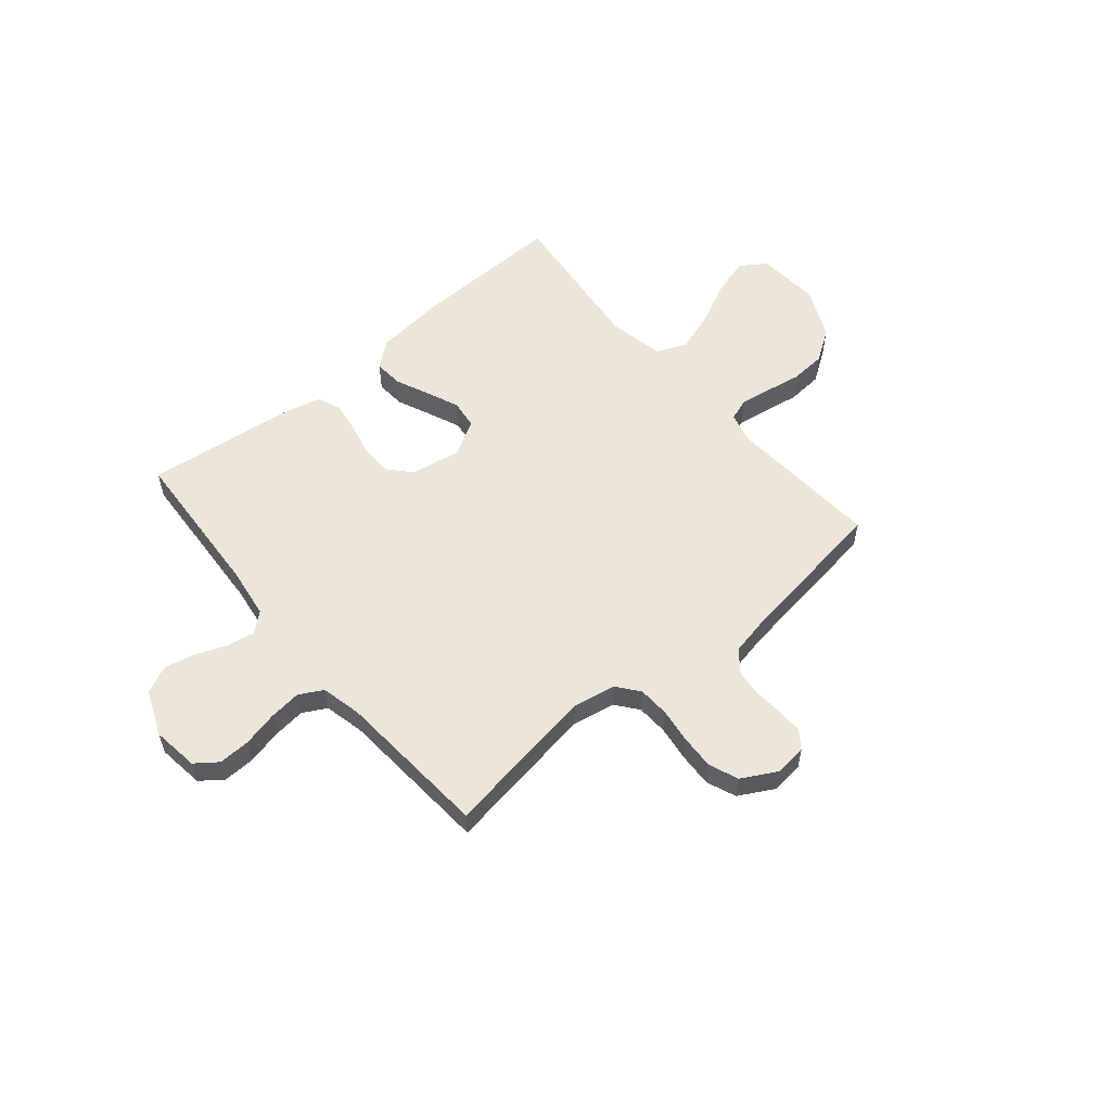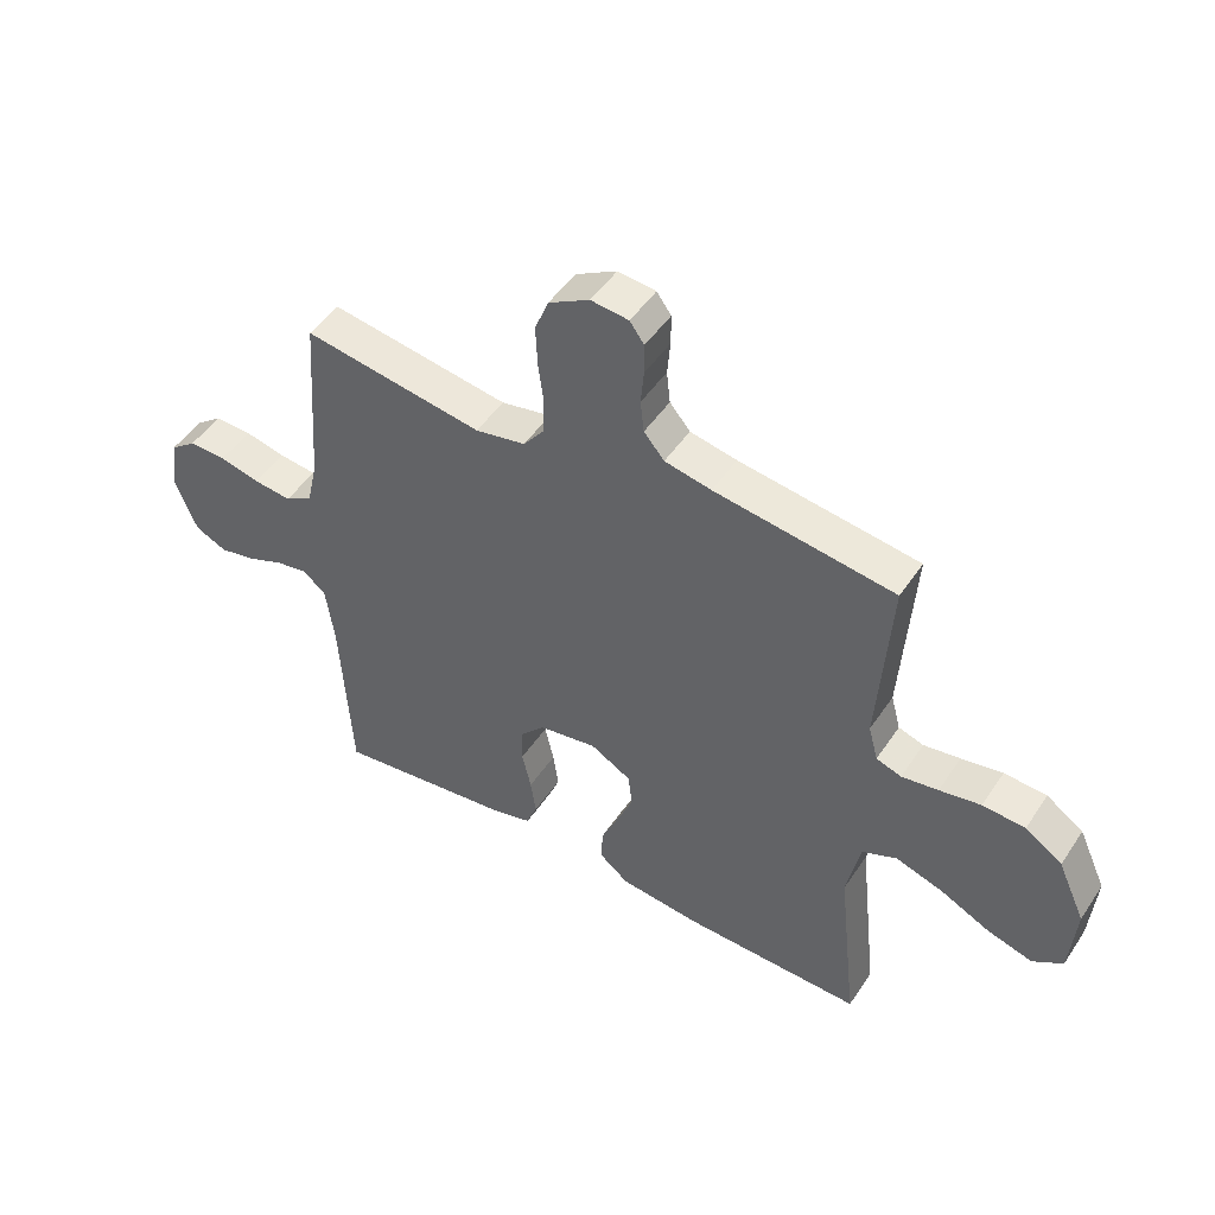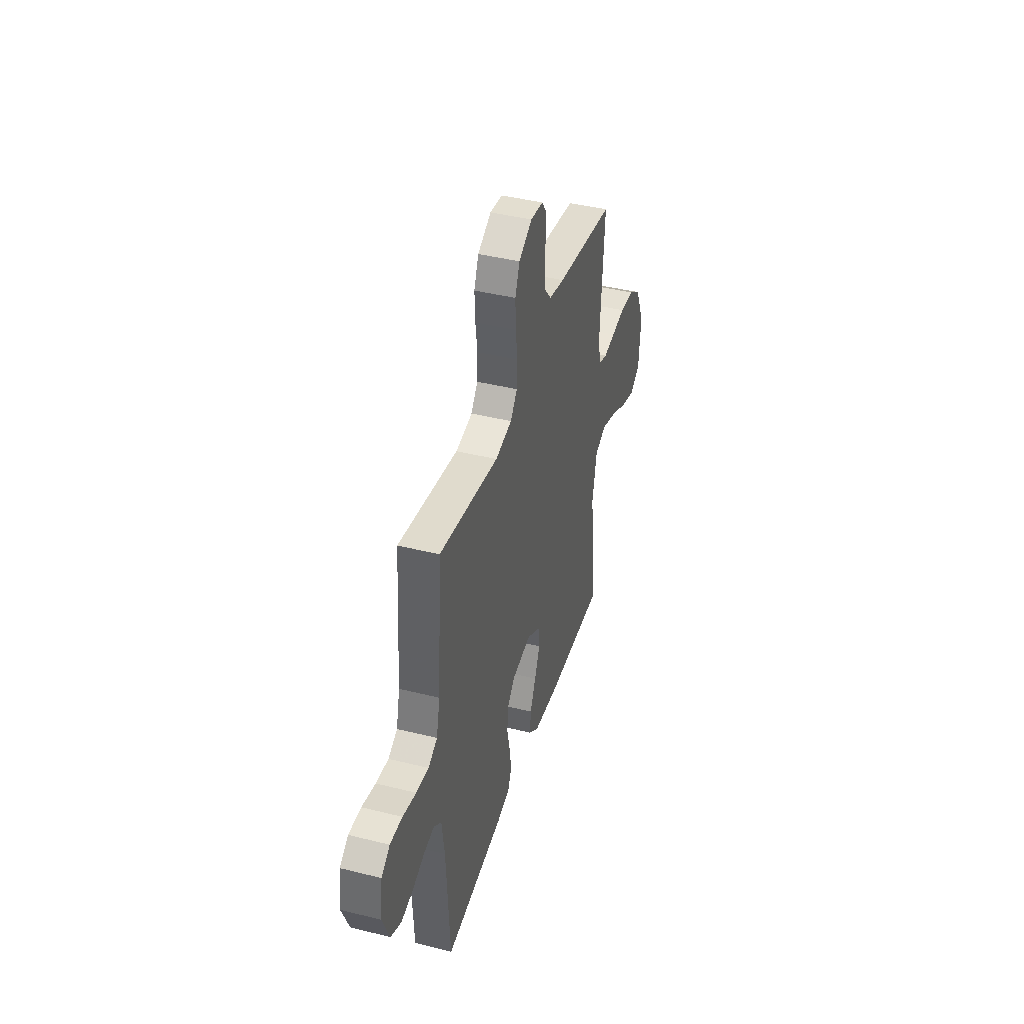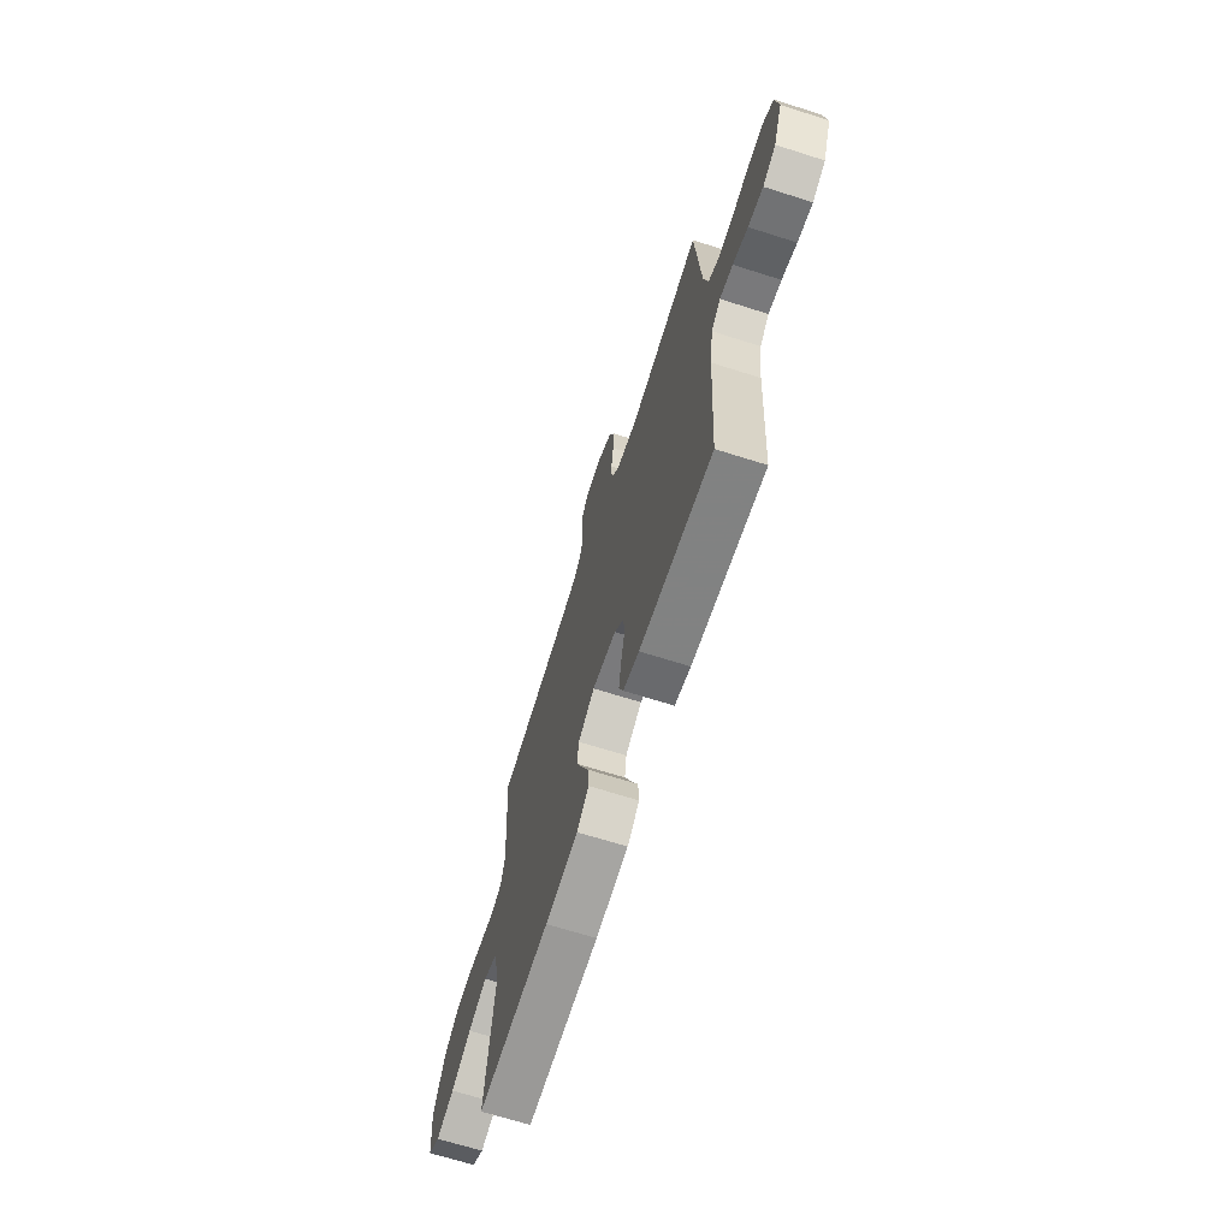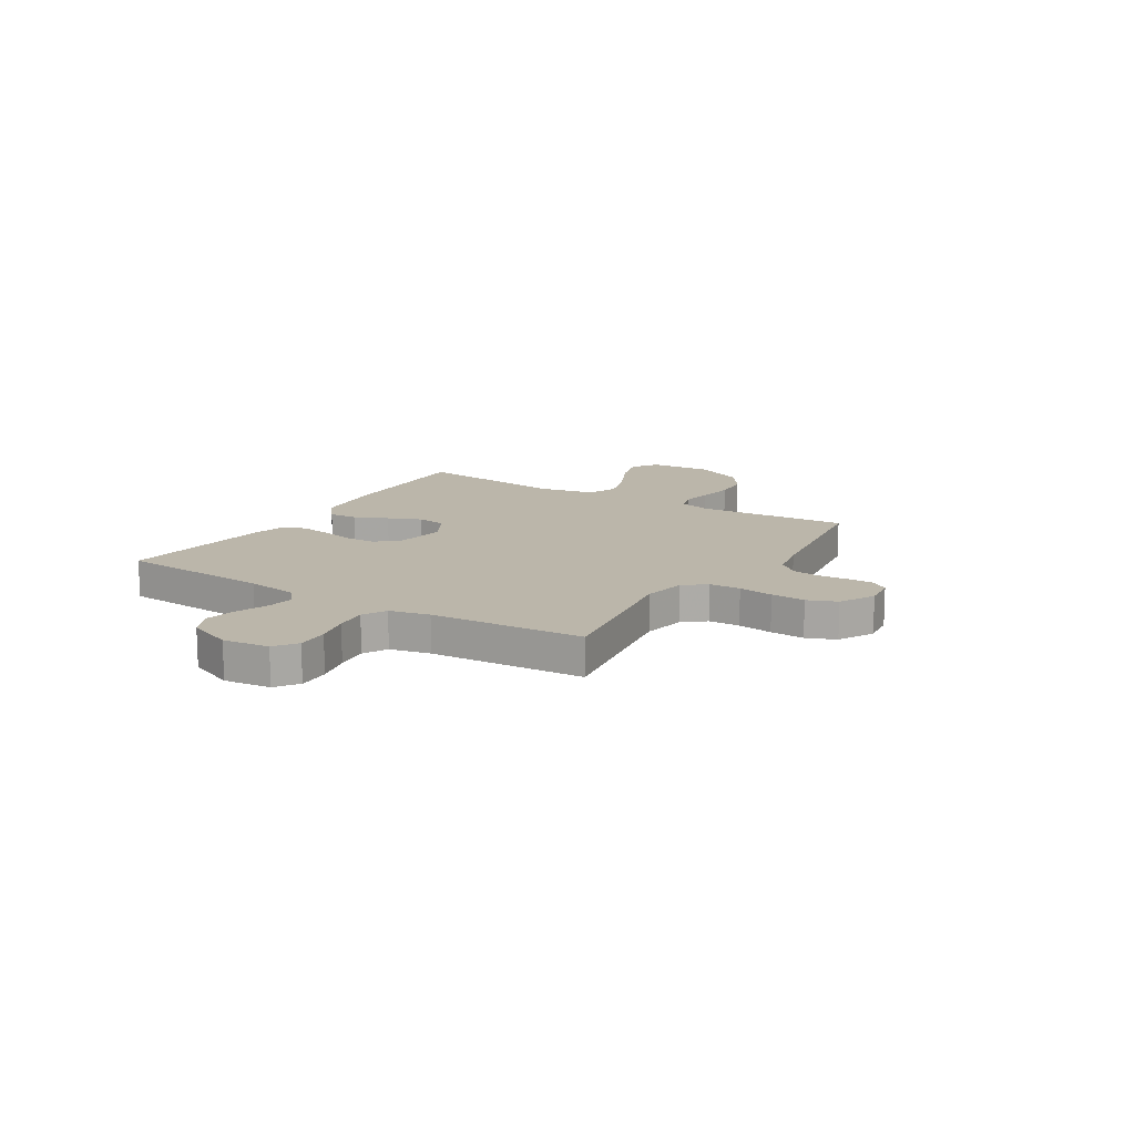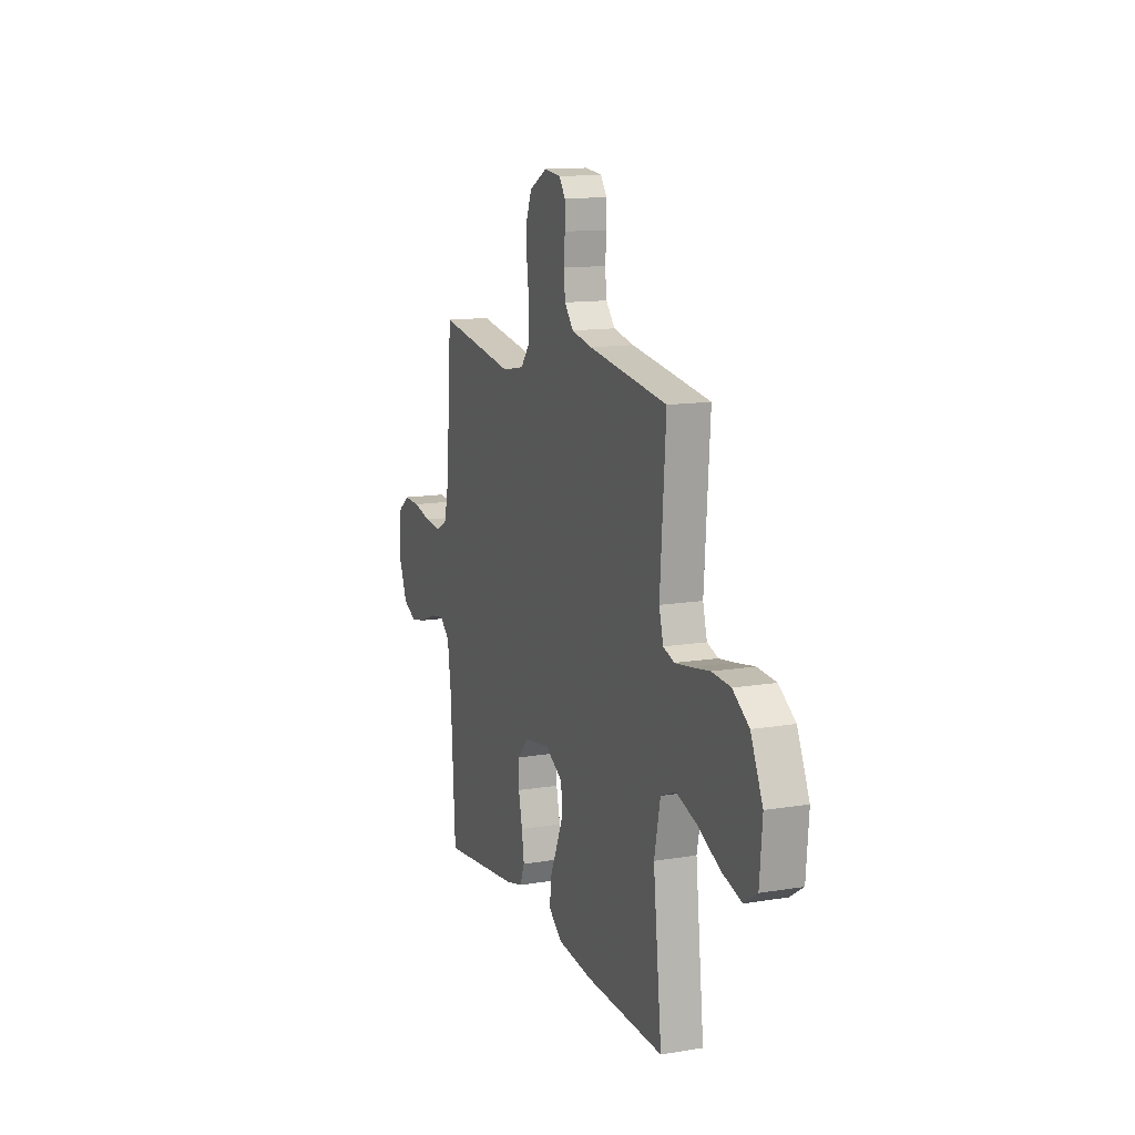
<metadata>
{"format":"obj","ext":"obj","renderer":"f3d","projection":"perspective","resolution":1024,"background":"white","views":[{"elev":56.3,"azim":-40.0,"up":"+Y"},{"elev":48.0,"azim":32.2,"up":"+Z"},{"elev":41.5,"azim":-73.2,"up":"+Z"},{"elev":-67.4,"azim":-107.7,"up":"+Z"},{"elev":14.1,"azim":-58.1,"up":"+Y"},{"elev":13.1,"azim":69.3,"up":"+Z"}]}
</metadata>
<code>
v -0.5 0.07 -0.5
v -0.518 0.07 -0.2
v -0.532 0.07 -0.1
v -0.57 0.07 -0.068
v -0.623 0.07 -0.077
v -0.684 0.07 -0.101
v -0.745 0.07 -0.114
v -0.798 0.07 -0.089
v -0.834 0.07 0
v -0.822 0.07 0.09
v -0.779 0.07 0.122
v -0.717 0.07 0.12
v -0.649 0.07 0.104
v -0.586 0.07 0.097
v -0.54 0.07 0.122
v -0.522 0.07 0.2
v -0.5 0.07 0.5
v -0.2 0.07 0.452
v -0.116 0.07 0.468
v -0.082 0.07 0.511
v -0.079 0.07 0.572
v -0.088 0.07 0.64
v -0.091 0.07 0.707
v -0.068 0.07 0.764
v 0 0.07 0.801
v 0.063 0.07 0.794
v 0.087 0.07 0.761
v 0.087 0.07 0.71
v 0.082 0.07 0.653
v 0.088 0.07 0.599
v 0.122 0.07 0.559
v 0.2 0.07 0.543
v 0.5 0.07 0.5
v 0.479 0.07 0.2
v 0.495 0.07 0.141
v 0.537 0.07 0.127
v 0.598 0.07 0.136
v 0.667 0.07 0.148
v 0.738 0.07 0.143
v 0.8 0.07 0.101
v 0.846 0.07 0
v 0.836 0.07 -0.122
v 0.786 0.07 -0.155
v 0.711 0.07 -0.133
v 0.627 0.07 -0.092
v 0.548 0.07 -0.066
v 0.49 0.07 -0.09
v 0.467 0.07 -0.2
v 0.5 0.07 -0.5
v 0.2 0.07 -0.492
v 0.065 0.07 -0.477
v 0.015 0.07 -0.437
v 0.019 0.07 -0.38
v 0.048 0.07 -0.315
v 0.075 0.07 -0.251
v 0.068 0.07 -0.194
v 0 0.07 -0.155
v -0.098 0.07 -0.171
v -0.138 0.07 -0.215
v -0.14 0.07 -0.275
v -0.125 0.07 -0.341
v -0.116 0.07 -0.402
v -0.134 0.07 -0.447
v -0.2 0.07 -0.464
v -0.5 0 -0.5
v -0.518 0 -0.2
v -0.532 0 -0.1
v -0.57 0 -0.068
v -0.623 0 -0.077
v -0.684 0 -0.101
v -0.745 0 -0.114
v -0.798 0 -0.089
v -0.834 0 0
v -0.822 0 0.09
v -0.779 0 0.122
v -0.717 0 0.12
v -0.649 0 0.104
v -0.586 0 0.097
v -0.54 0 0.122
v -0.522 0 0.2
v -0.5 0 0.5
v -0.2 0 0.452
v -0.116 0 0.468
v -0.082 0 0.511
v -0.079 0 0.572
v -0.088 0 0.64
v -0.091 0 0.707
v -0.068 0 0.764
v 0 0 0.801
v 0.063 0 0.794
v 0.087 0 0.761
v 0.087 0 0.71
v 0.082 0 0.653
v 0.088 0 0.599
v 0.122 0 0.559
v 0.2 0 0.543
v 0.5 0 0.5
v 0.479 0 0.2
v 0.495 0 0.141
v 0.537 0 0.127
v 0.598 0 0.136
v 0.667 0 0.148
v 0.738 0 0.143
v 0.8 0 0.101
v 0.846 0 0
v 0.836 0 -0.122
v 0.786 0 -0.155
v 0.711 0 -0.133
v 0.627 0 -0.092
v 0.548 0 -0.066
v 0.49 0 -0.09
v 0.467 0 -0.2
v 0.5 0 -0.5
v 0.2 0 -0.492
v 0.065 0 -0.477
v 0.015 0 -0.437
v 0.019 0 -0.38
v 0.048 0 -0.315
v 0.075 0 -0.251
v 0.068 0 -0.194
v 0 0 -0.155
v -0.098 0 -0.171
v -0.138 0 -0.215
v -0.14 0 -0.275
v -0.125 0 -0.341
v -0.116 0 -0.402
v -0.134 0 -0.447
v -0.2 0 -0.464
f 64 1 2
f 63 64 2
f 62 63 2
f 61 62 2
f 60 61 2
f 59 60 2 3
f 58 59 3 4
f 57 58 4
f 52 53 54
f 51 52 54
f 50 51 54
f 49 50 54
f 48 49 54
f 47 48 54 55
f 46 47 55 56
f 43 44 45
f 42 43 45
f 41 42 45
f 40 41 45
f 39 40 45
f 38 39 45
f 37 38 45
f 36 37 45 46
f 46 56 57
f 36 46 57
f 35 36 57
f 32 33 34
f 35 57 4
f 34 35 4
f 32 34 4
f 31 32 4
f 27 28 29
f 26 27 29
f 25 26 29
f 24 25 29
f 23 24 29
f 22 23 29
f 21 22 29
f 20 21 29 30
f 16 17 18
f 15 16 18 19
f 11 12 13
f 10 11 13
f 9 10 13
f 8 9 13
f 7 8 13
f 6 7 13
f 5 6 13
f 5 13 14
f 4 5 14 15
f 19 20 30 31
f 4 15 19 31
f 66 65 128
f 66 128 127
f 66 127 126
f 66 126 125
f 66 125 124
f 67 66 124 123
f 68 67 123 122
f 68 122 121
f 118 117 116
f 118 116 115
f 118 115 114
f 118 114 113
f 118 113 112
f 119 118 112 111
f 120 119 111 110
f 109 108 107
f 109 107 106
f 109 106 105
f 109 105 104
f 109 104 103
f 109 103 102
f 109 102 101
f 110 109 101 100
f 121 120 110
f 121 110 100
f 121 100 99
f 98 97 96
f 68 121 99
f 68 99 98
f 68 98 96
f 68 96 95
f 93 92 91
f 93 91 90
f 93 90 89
f 93 89 88
f 93 88 87
f 93 87 86
f 93 86 85
f 94 93 85 84
f 82 81 80
f 83 82 80 79
f 77 76 75
f 77 75 74
f 77 74 73
f 77 73 72
f 77 72 71
f 77 71 70
f 77 70 69
f 78 77 69
f 79 78 69 68
f 95 94 84 83
f 95 83 79 68
f 1 65 66 2
f 2 66 67 3
f 3 67 68 4
f 4 68 69 5
f 5 69 70 6
f 6 70 71 7
f 7 71 72 8
f 8 72 73 9
f 9 73 74 10
f 10 74 75 11
f 11 75 76 12
f 12 76 77 13
f 13 77 78 14
f 14 78 79 15
f 15 79 80 16
f 16 80 81 17
f 17 81 82 18
f 18 82 83 19
f 19 83 84 20
f 20 84 85 21
f 21 85 86 22
f 22 86 87 23
f 23 87 88 24
f 24 88 89 25
f 25 89 90 26
f 26 90 91 27
f 27 91 92 28
f 28 92 93 29
f 29 93 94 30
f 30 94 95 31
f 31 95 96 32
f 32 96 97 33
f 33 97 98 34
f 34 98 99 35
f 35 99 100 36
f 36 100 101 37
f 37 101 102 38
f 38 102 103 39
f 39 103 104 40
f 40 104 105 41
f 41 105 106 42
f 42 106 107 43
f 43 107 108 44
f 44 108 109 45
f 45 109 110 46
f 46 110 111 47
f 47 111 112 48
f 48 112 113 49
f 49 113 114 50
f 50 114 115 51
f 51 115 116 52
f 52 116 117 53
f 53 117 118 54
f 54 118 119 55
f 55 119 120 56
f 56 120 121 57
f 57 121 122 58
f 58 122 123 59
f 59 123 124 60
f 60 124 125 61
f 61 125 126 62
f 62 126 127 63
f 63 127 128 64
f 64 128 65 1

</code>
